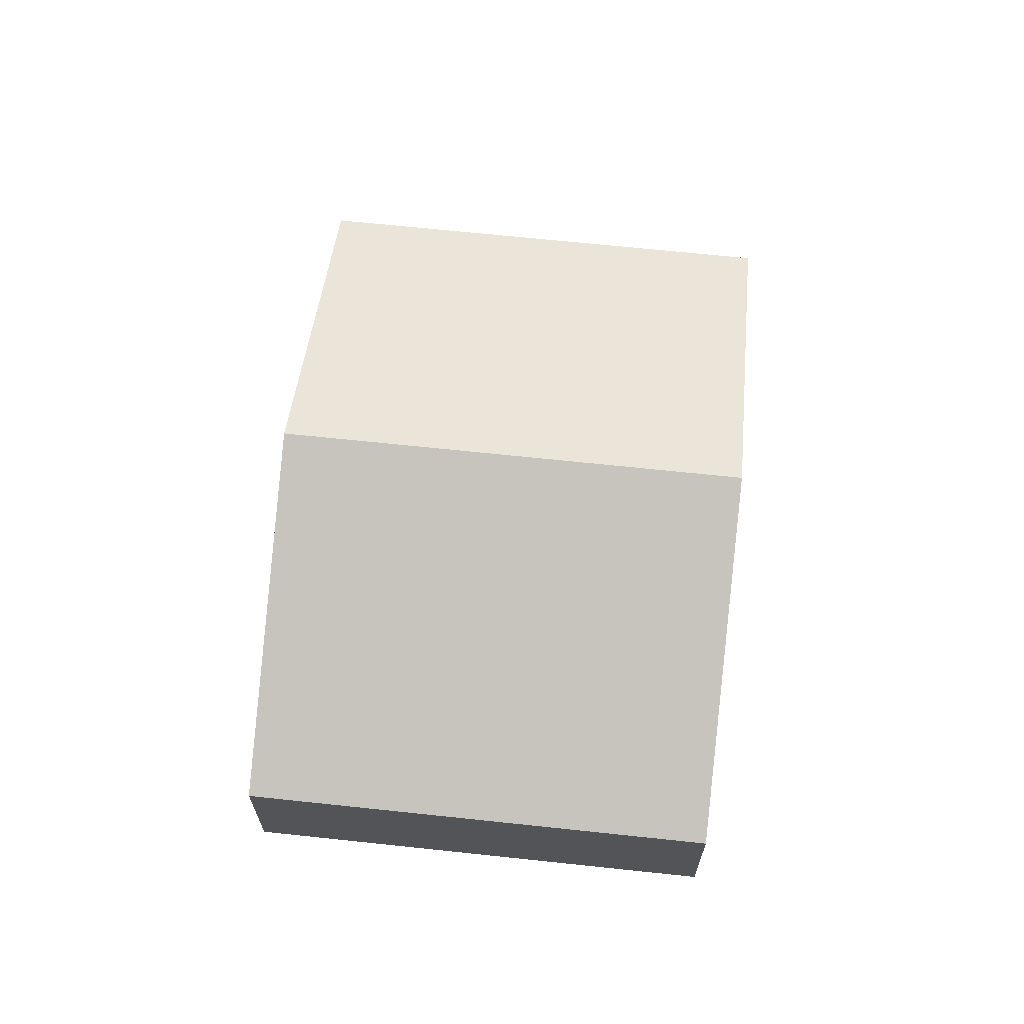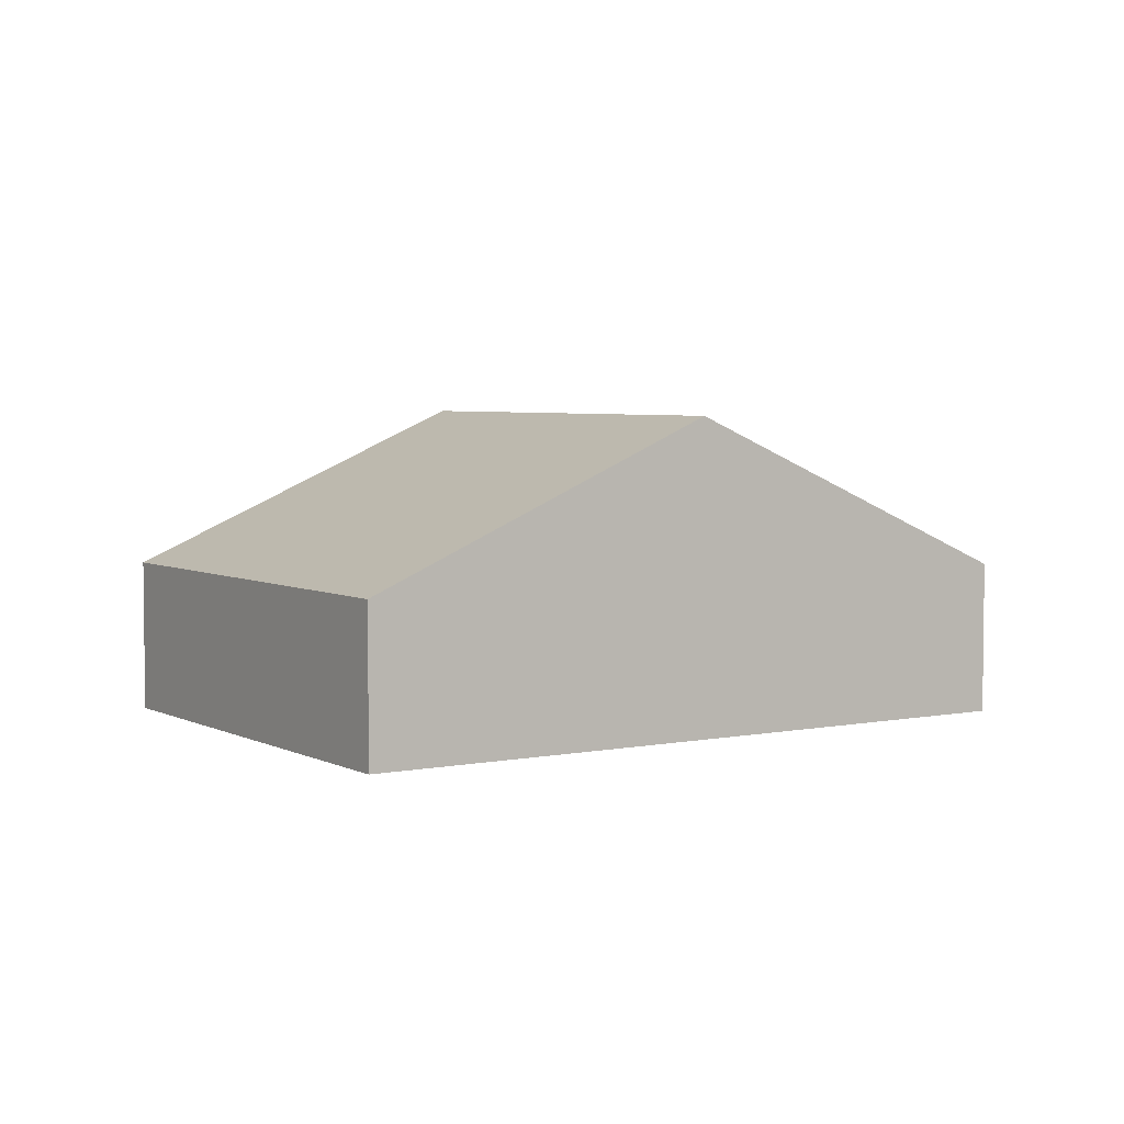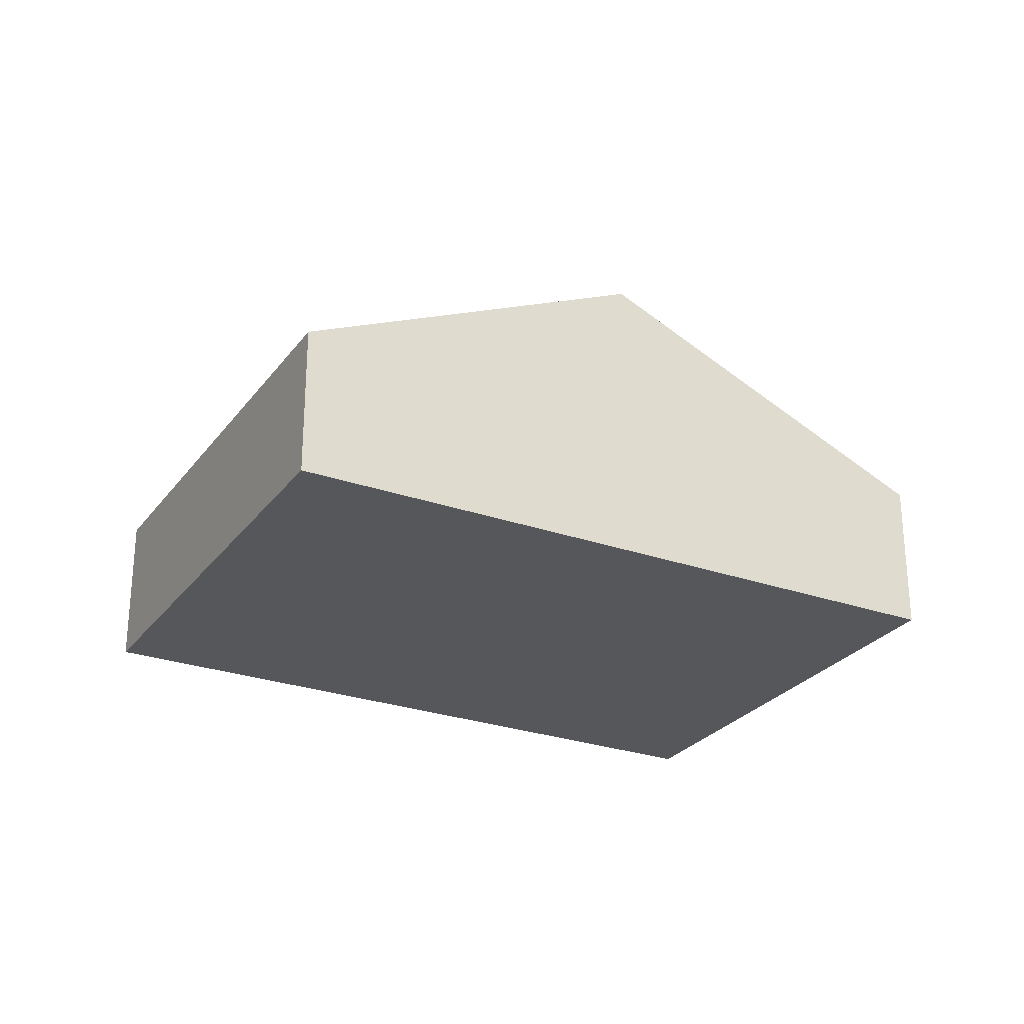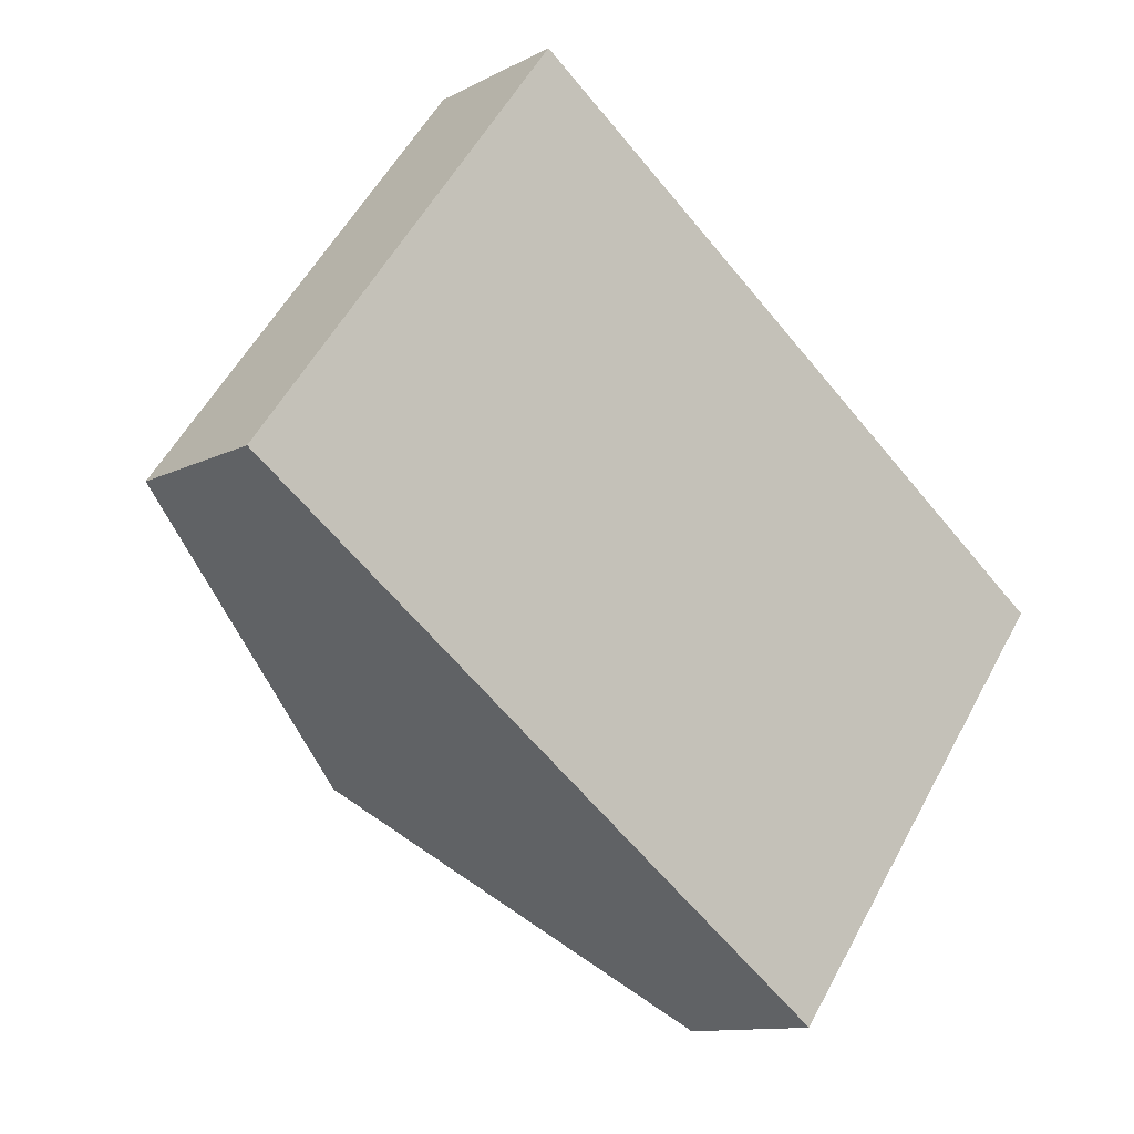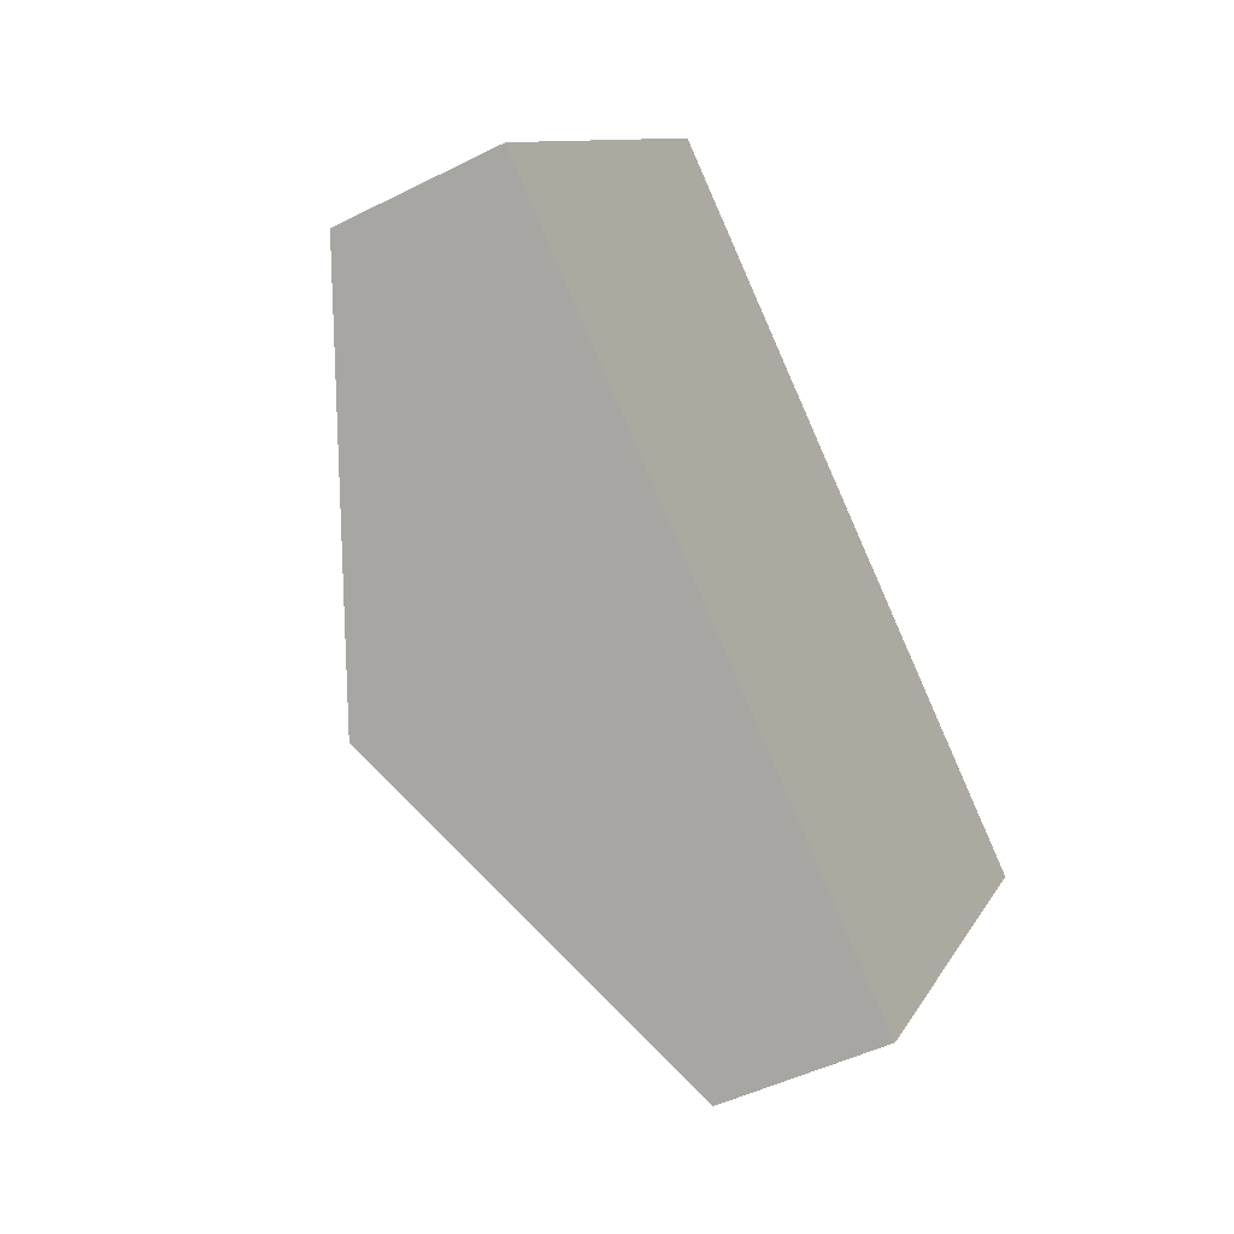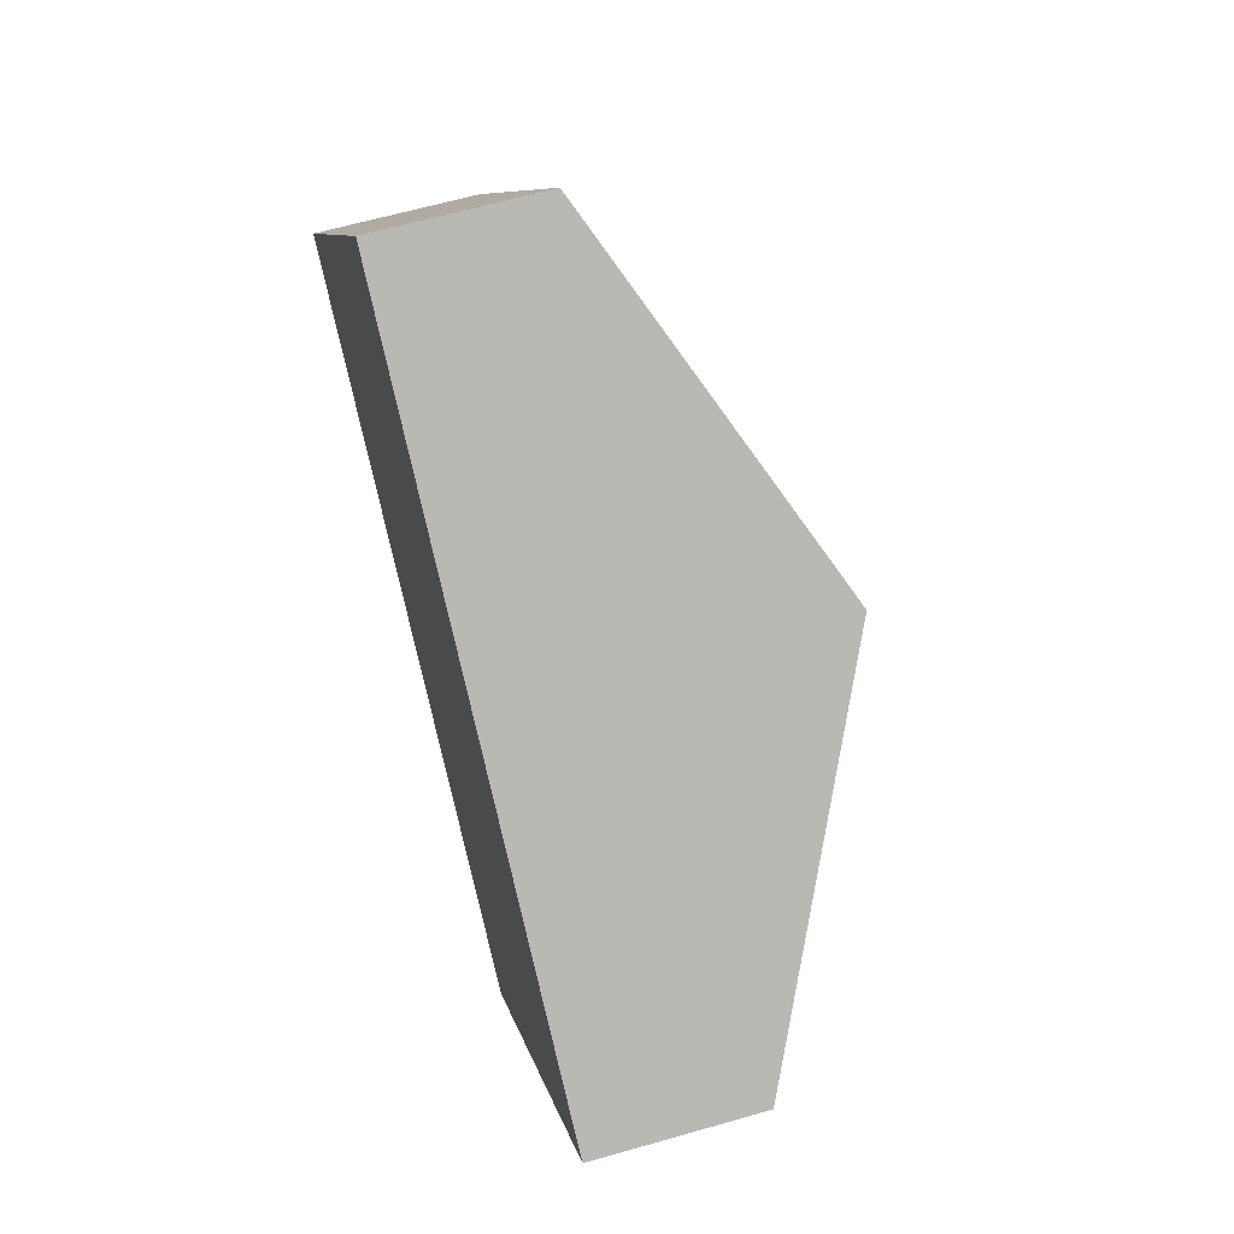
<metadata>
{"format":"obj","ext":"obj","renderer":"f3d","projection":"perspective","resolution":1024,"background":"white","views":[{"elev":66.9,"azim":132.4,"up":"+Y"},{"elev":4.4,"azim":3.3,"up":"+Y"},{"elev":-27.0,"azim":-172.3,"up":"+Y"},{"elev":-11.5,"azim":-38.8,"up":"+Z"},{"elev":-47.6,"azim":-60.4,"up":"+Z"},{"elev":62.6,"azim":73.8,"up":"+Z"}]}
</metadata>
<code>
v  14.59 3.059 -4.493
v  11.65 6.168 3.687
v  17.46 3.059 -0.581
v  5.81 6.168 -4.268
v  11.62 3.059 -8.536
v  5.844 3.059 7.955
v  0 3.059 1.873e-16
v  11.62 5.227e-16 -8.536
v  5.81 2.613e-16 -4.268
v  0 0 0
v  5.844 -4.871e-16 7.955
v  11.65 -2.258e-16 3.687
v  17.46 3.558e-17 -0.581
v  14.59 2.751e-16 -4.493
g defaultobject
f 1 2 3
f 2 1 4
f 4 1 5
f 4 6 2
f 6 4 7
f 8 4 5
f 4 8 9
f 4 9 7
f 7 9 10
f 10 6 7
f 6 10 11
f 11 2 6
f 2 11 12
f 2 12 3
f 3 12 13
f 13 1 3
f 1 13 14
f 1 14 5
f 5 14 8
f 9 11 10
f 11 9 12
f 12 9 8
f 12 8 14
f 12 14 13

</code>
